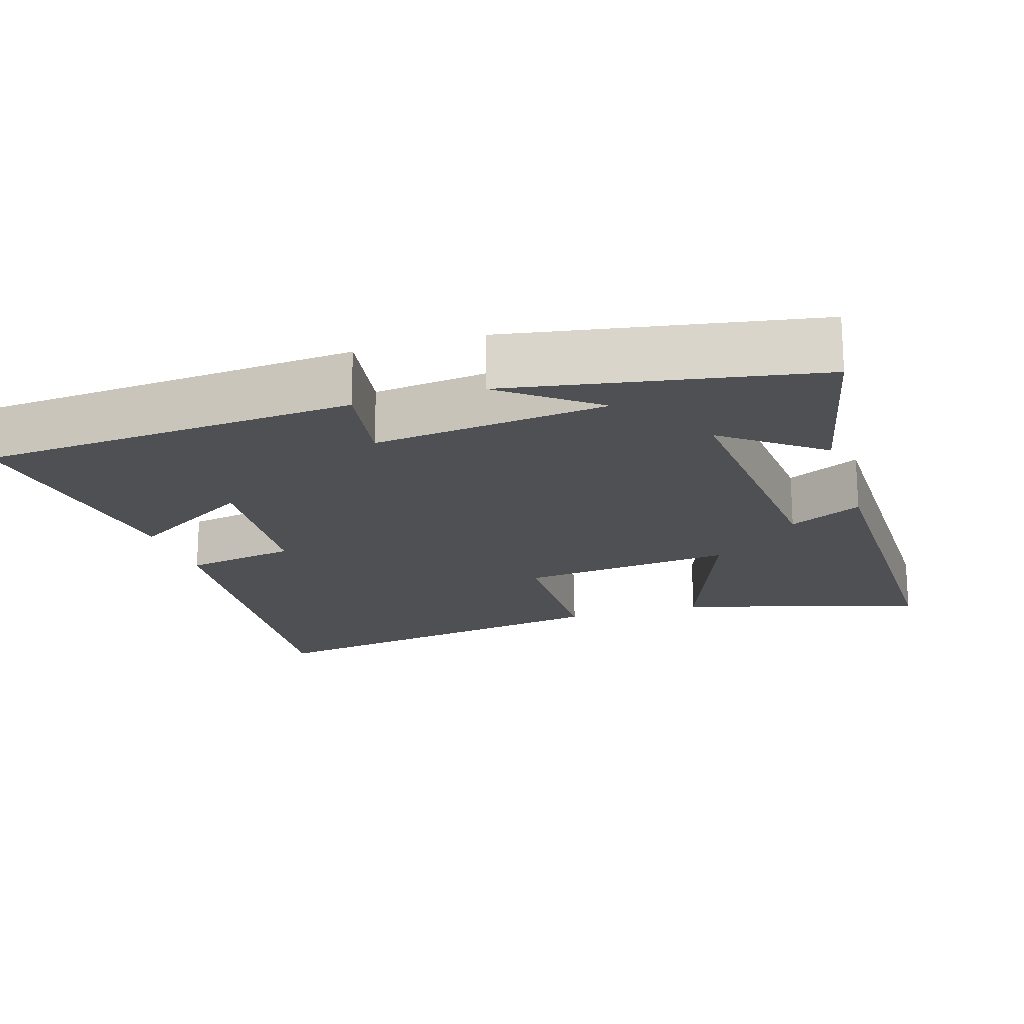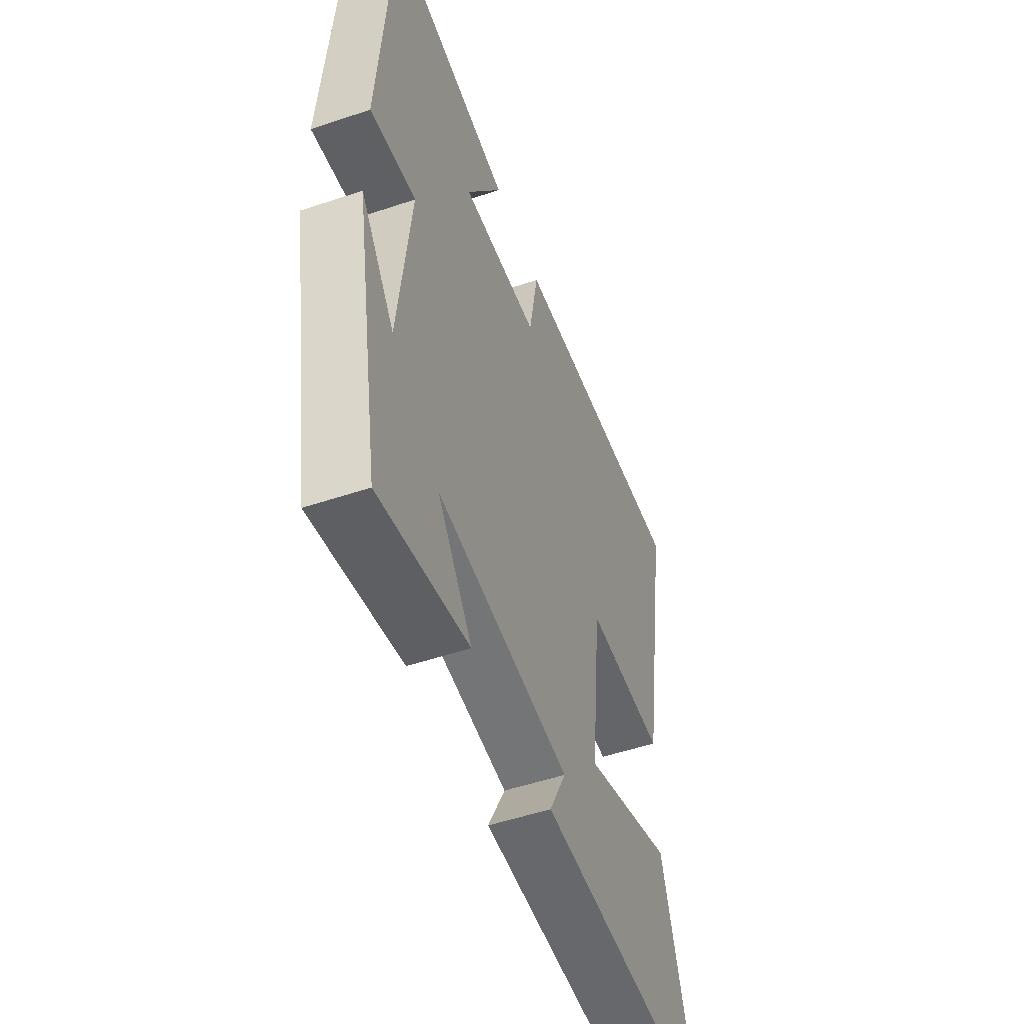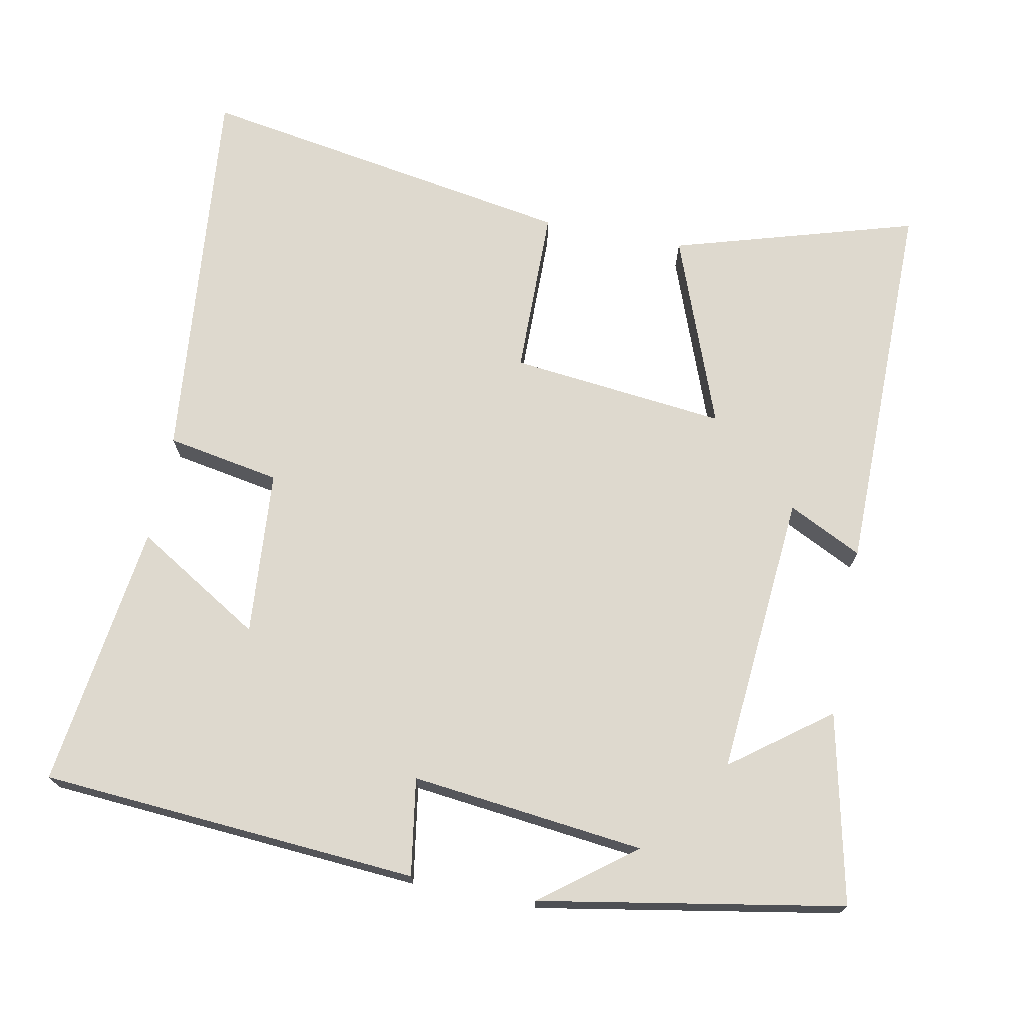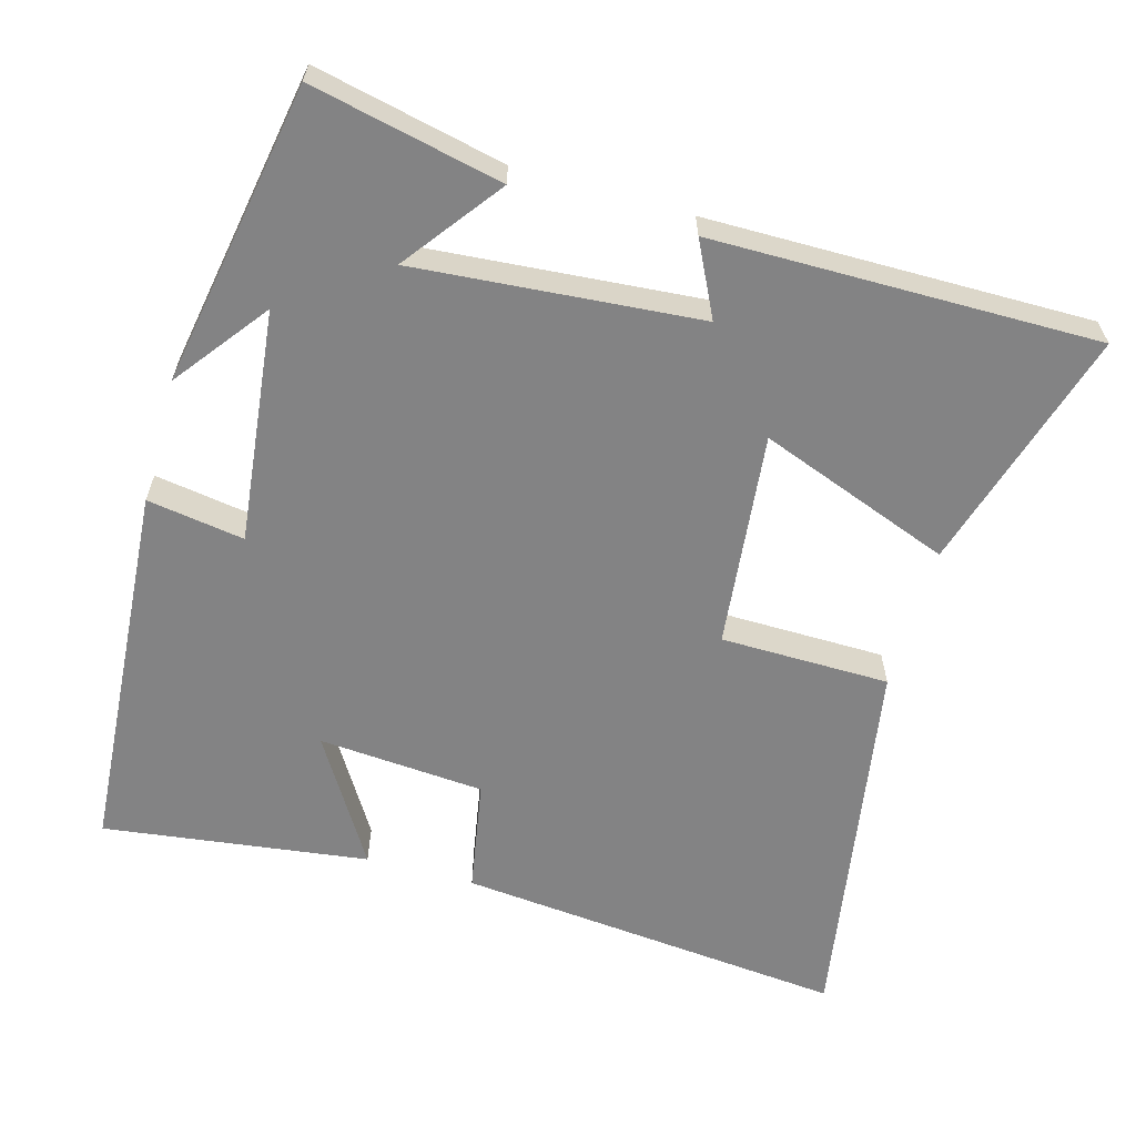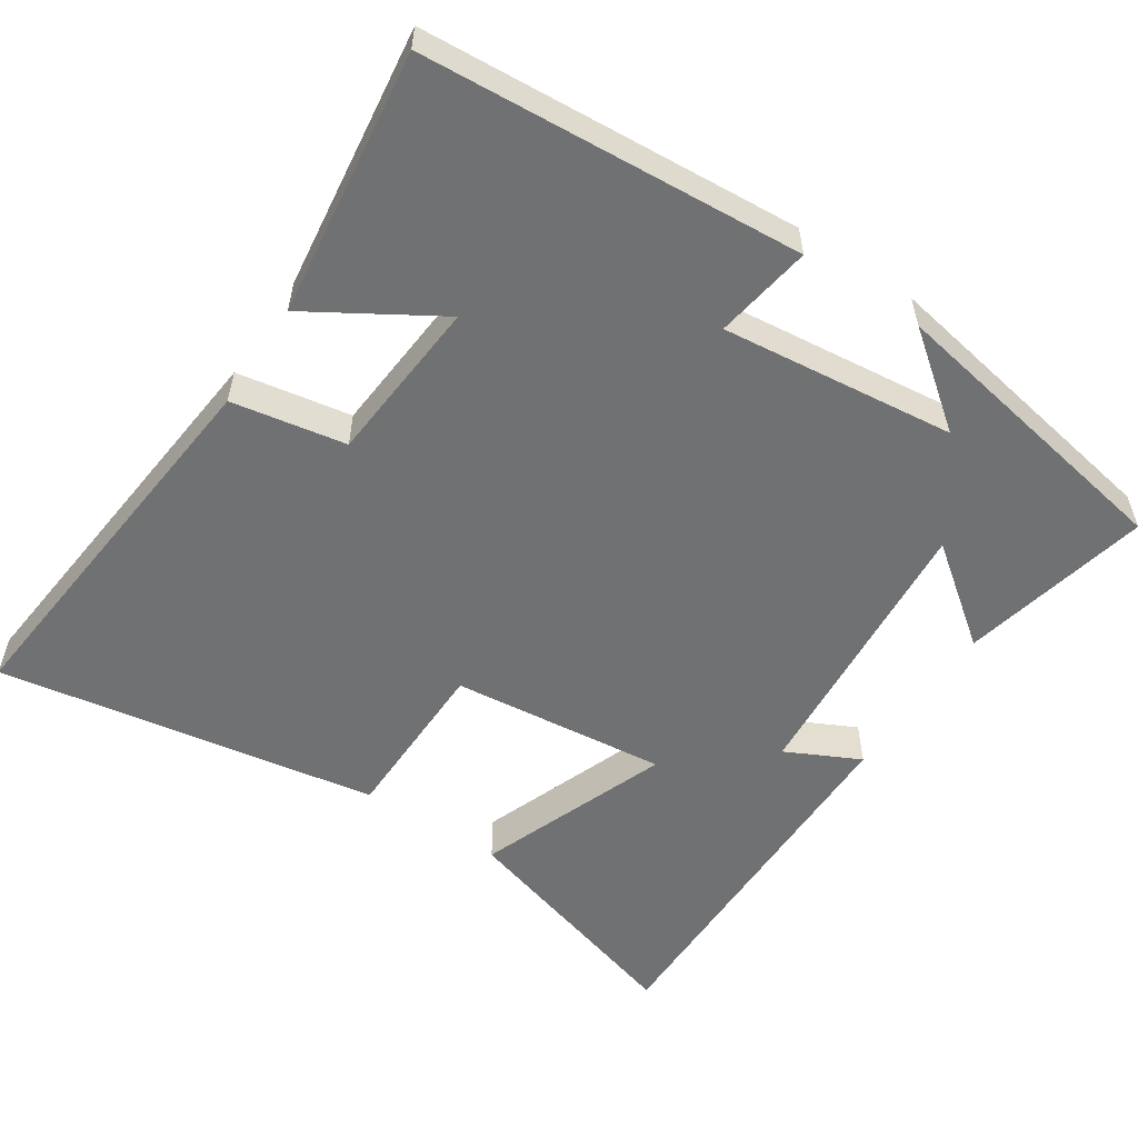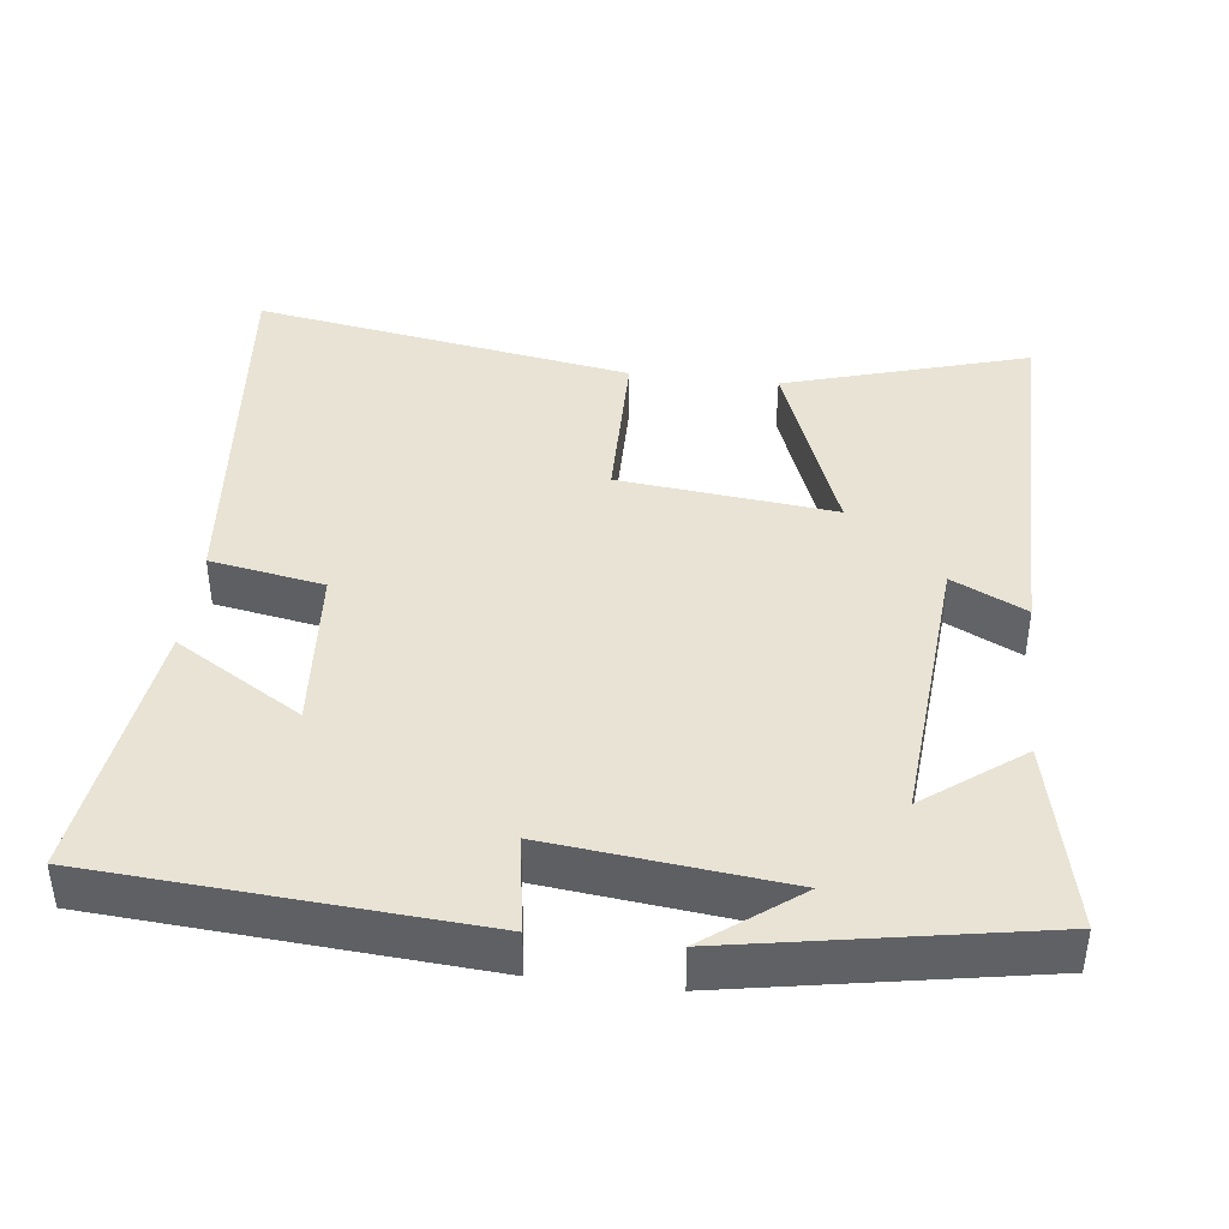
<metadata>
{"format":"obj","ext":"obj","renderer":"f3d","projection":"perspective","resolution":1024,"background":"white","views":[{"elev":-18.5,"azim":107.4,"up":"+Y"},{"elev":-52.2,"azim":109.9,"up":"+Z"},{"elev":71.5,"azim":101.1,"up":"+Y"},{"elev":-61.2,"azim":164.3,"up":"+Y"},{"elev":-55.1,"azim":56.5,"up":"+Y"},{"elev":41.1,"azim":96.7,"up":"+Y"}]}
</metadata>
<code>
v 0.426 0.07 -0.557
v 0.166 0.07 -0.5
v 0.266 0.07 -0.367
v -0.122 0.07 -0.399
v -0.072 0.07 -0.5
v -0.599 0.07 -0.503
v -0.5 0.07 -0.169
v -0.236 0.07 -0.268
v -0.268 0.07 0.028
v -0.5 0.07 0.031
v -0.588 0.07 0.553
v -0.051 0.07 0.5
v -0.023 0.07 0.344
v 0.205 0.07 0.326
v 0.099 0.07 0.5
v 0.463 0.07 0.548
v 0.5 0.07 0.03
v 0.367 0.07 0.051
v 0.403 0.07 -0.269
v 0.5 0.07 -0.142
v 0.426 0 -0.557
v 0.166 0 -0.5
v 0.266 0 -0.367
v -0.122 0 -0.399
v -0.072 0 -0.5
v -0.599 0 -0.503
v -0.5 0 -0.169
v -0.236 0 -0.268
v -0.268 0 0.028
v -0.5 0 0.031
v -0.588 0 0.553
v -0.051 0 0.5
v -0.023 0 0.344
v 0.205 0 0.326
v 0.099 0 0.5
v 0.463 0 0.548
v 0.5 0 0.03
v 0.367 0 0.051
v 0.403 0 -0.269
v 0.5 0 -0.142
f 19 20 1
f 18 19 1
f 16 17 18
f 14 15 16
f 14 16 18
f 13 14 18 1
f 9 10 11 12
f 8 9 12 13
f 5 6 7 8
f 4 5 8
f 3 4 8 13
f 1 2 3
f 1 3 13
f 21 40 39
f 21 39 38
f 38 37 36
f 36 35 34
f 38 36 34
f 21 38 34 33
f 32 31 30 29
f 33 32 29 28
f 28 27 26 25
f 28 25 24
f 33 28 24 23
f 23 22 21
f 33 23 21
f 1 21 22 2
f 2 22 23 3
f 3 23 24 4
f 4 24 25 5
f 5 25 26 6
f 6 26 27 7
f 7 27 28 8
f 8 28 29 9
f 9 29 30 10
f 10 30 31 11
f 11 31 32 12
f 12 32 33 13
f 13 33 34 14
f 14 34 35 15
f 15 35 36 16
f 16 36 37 17
f 17 37 38 18
f 18 38 39 19
f 19 39 40 20
f 20 40 21 1

</code>
